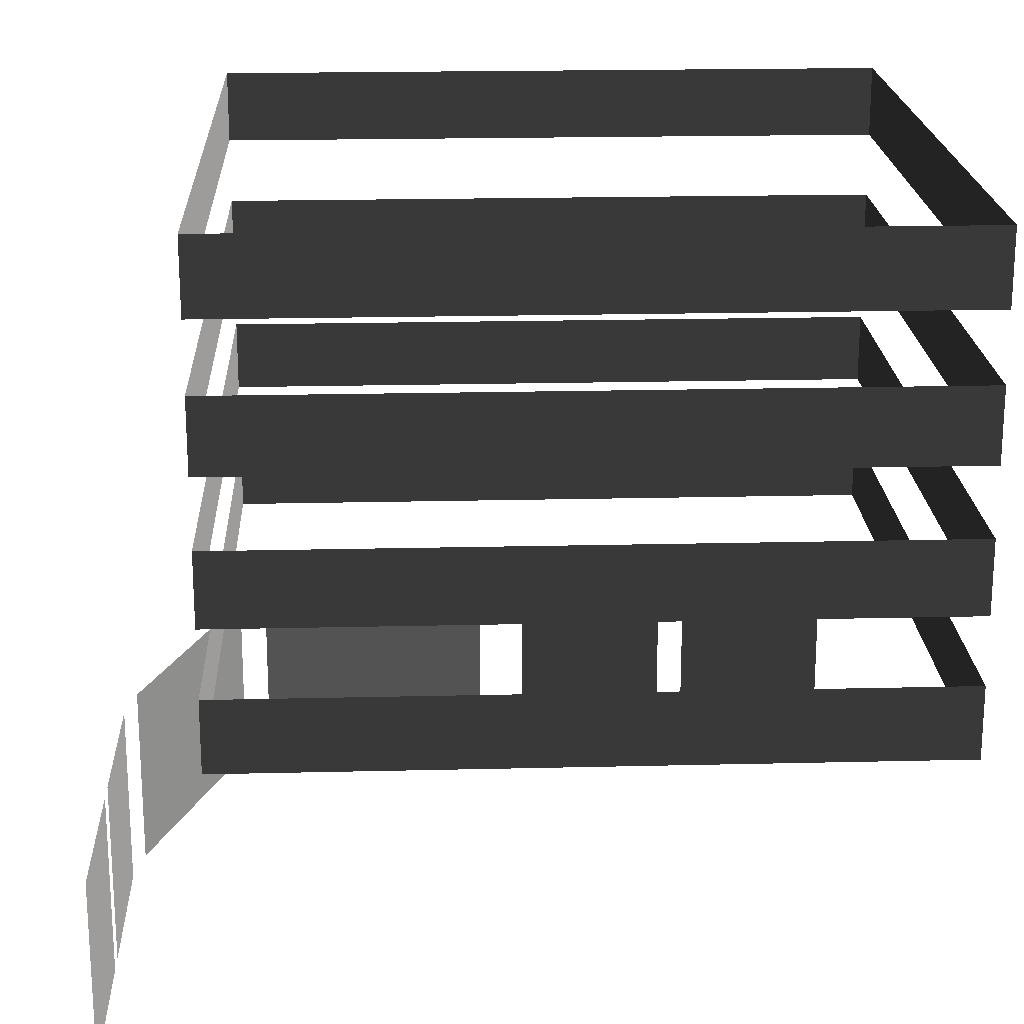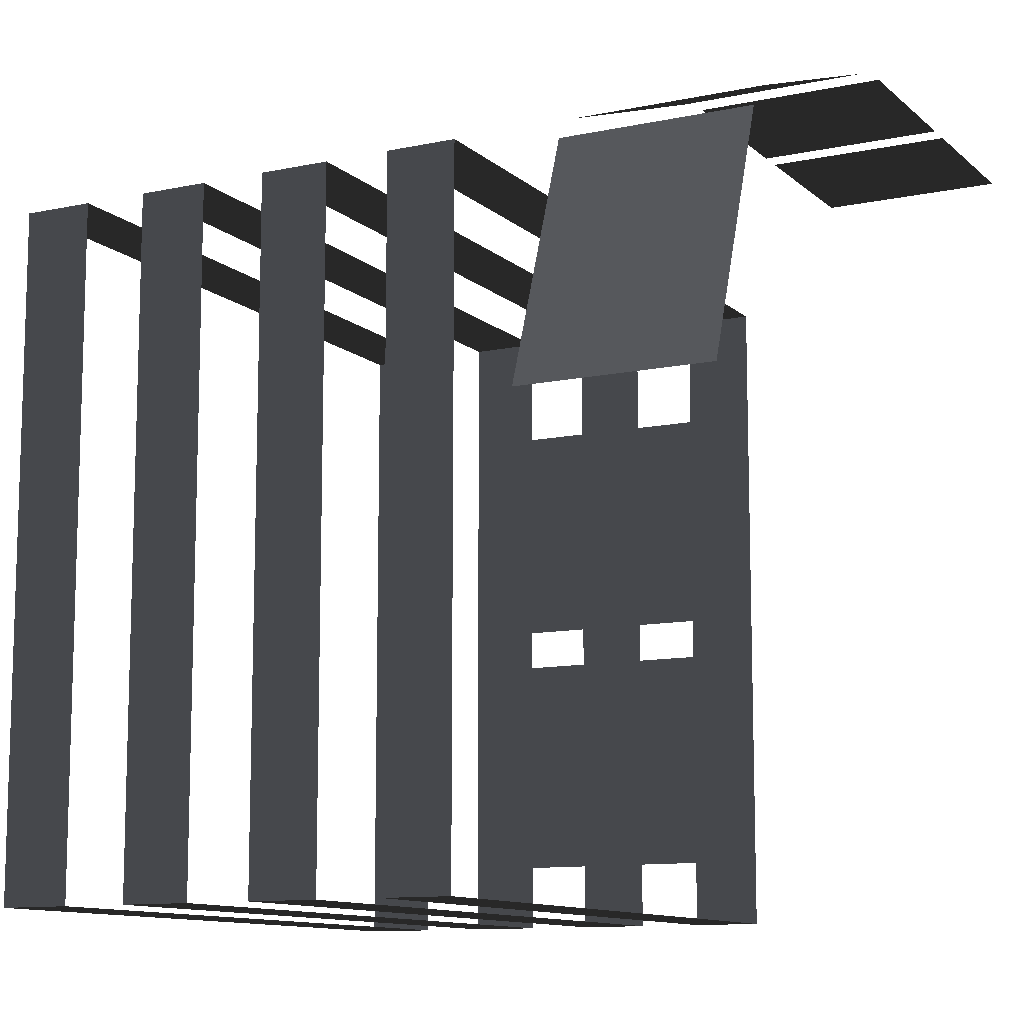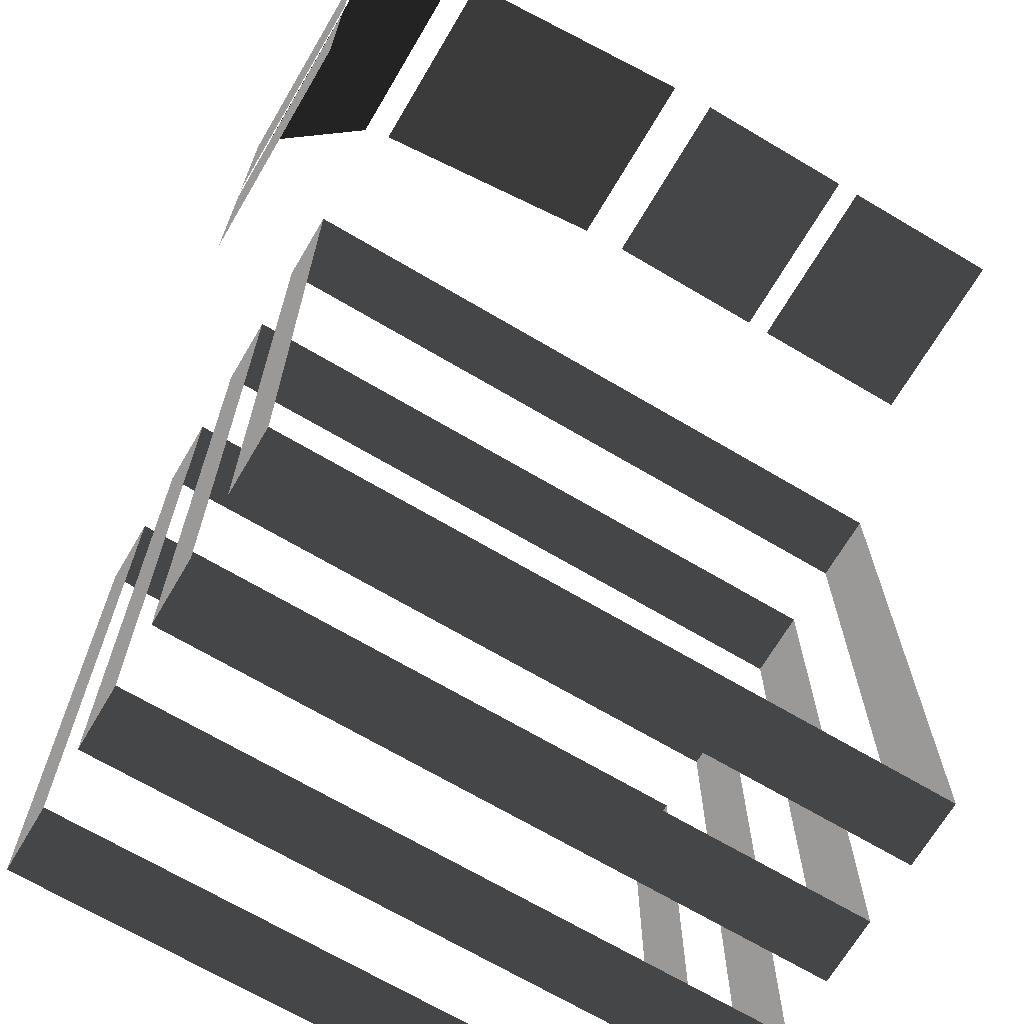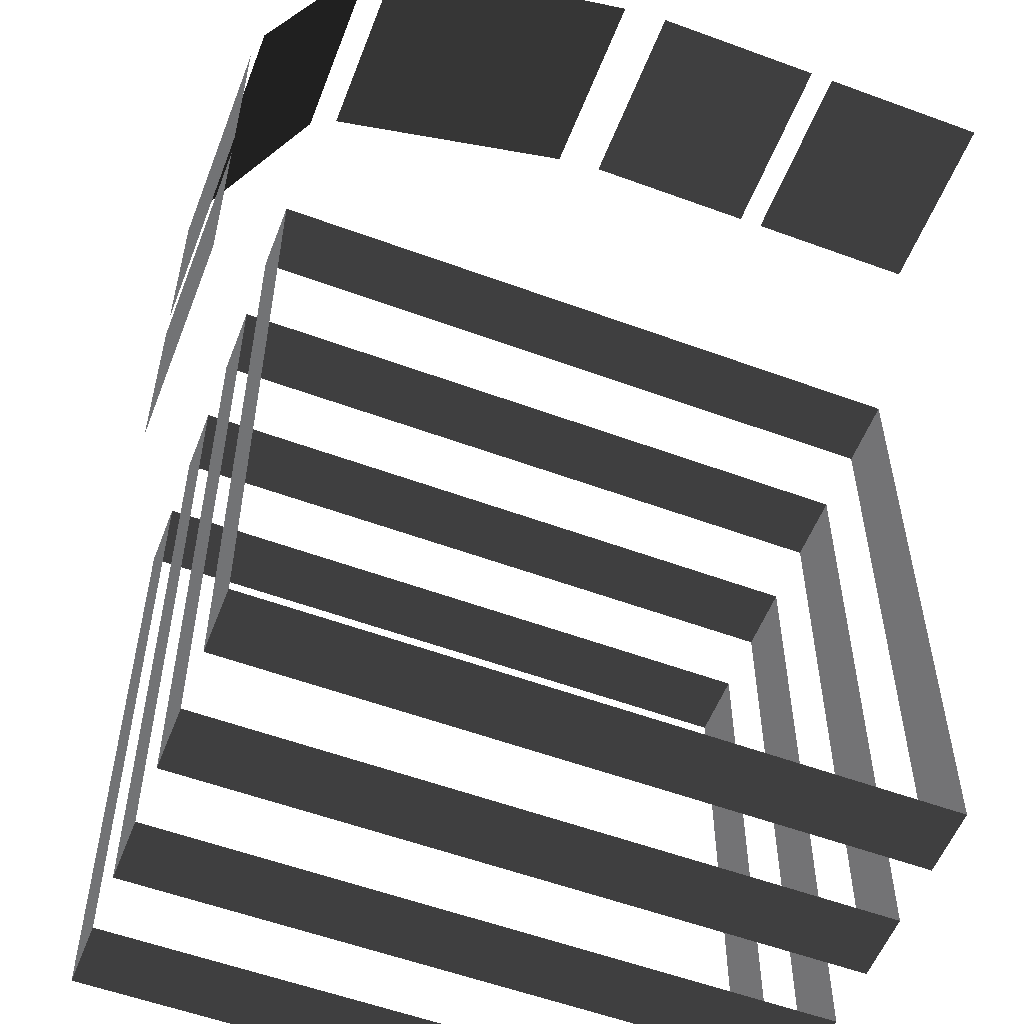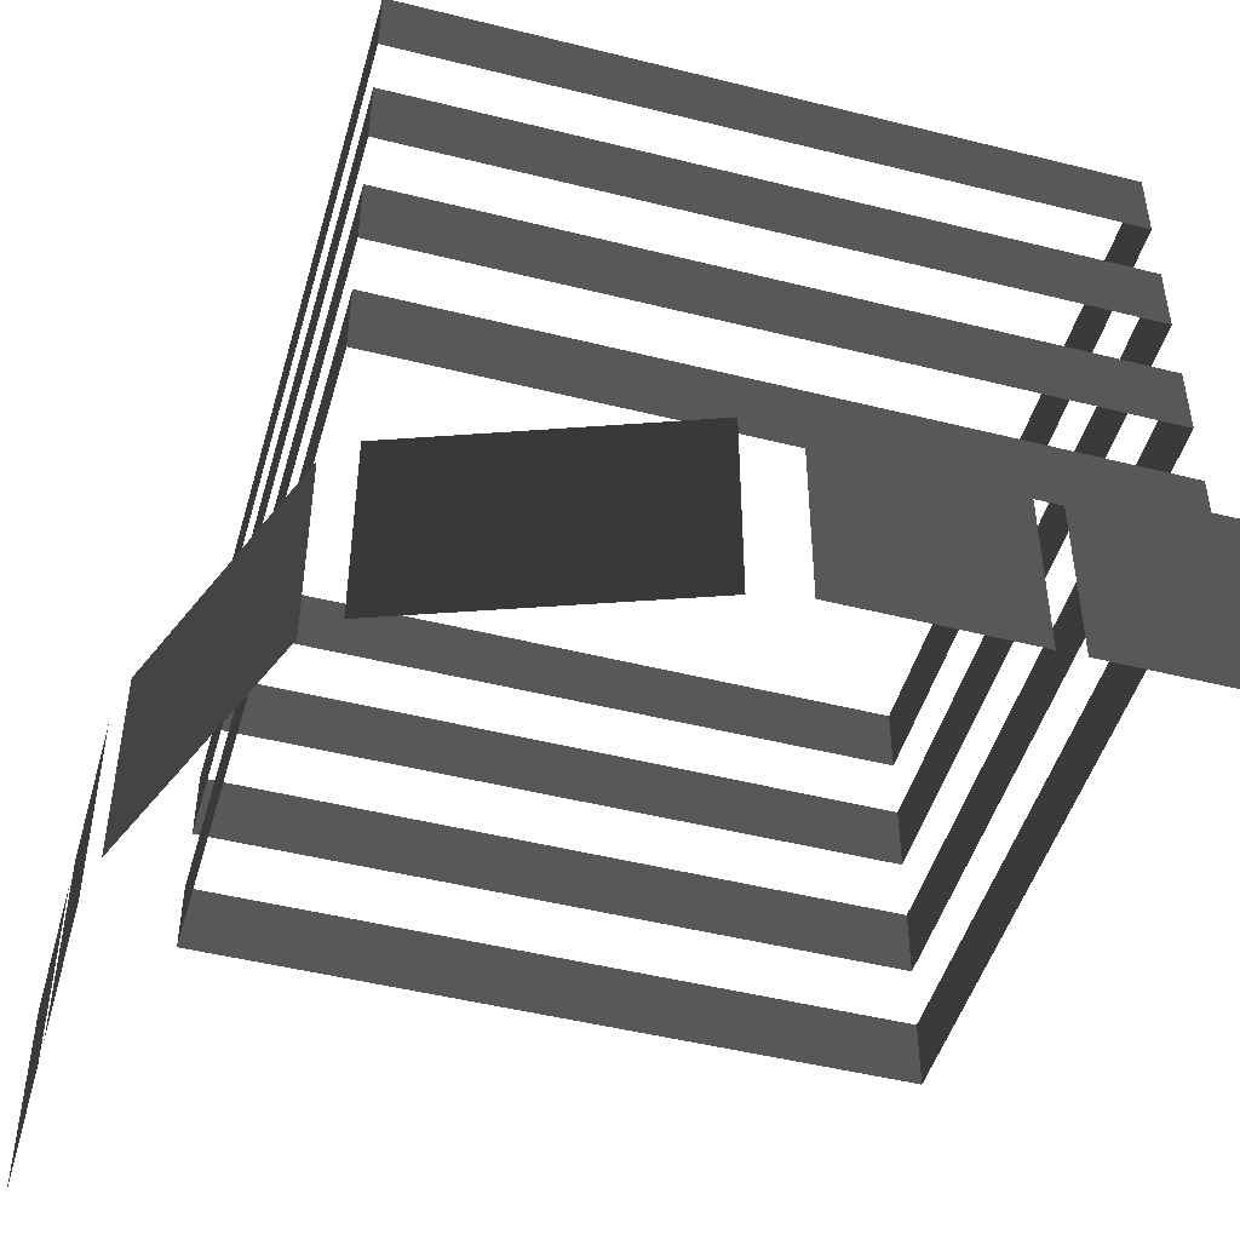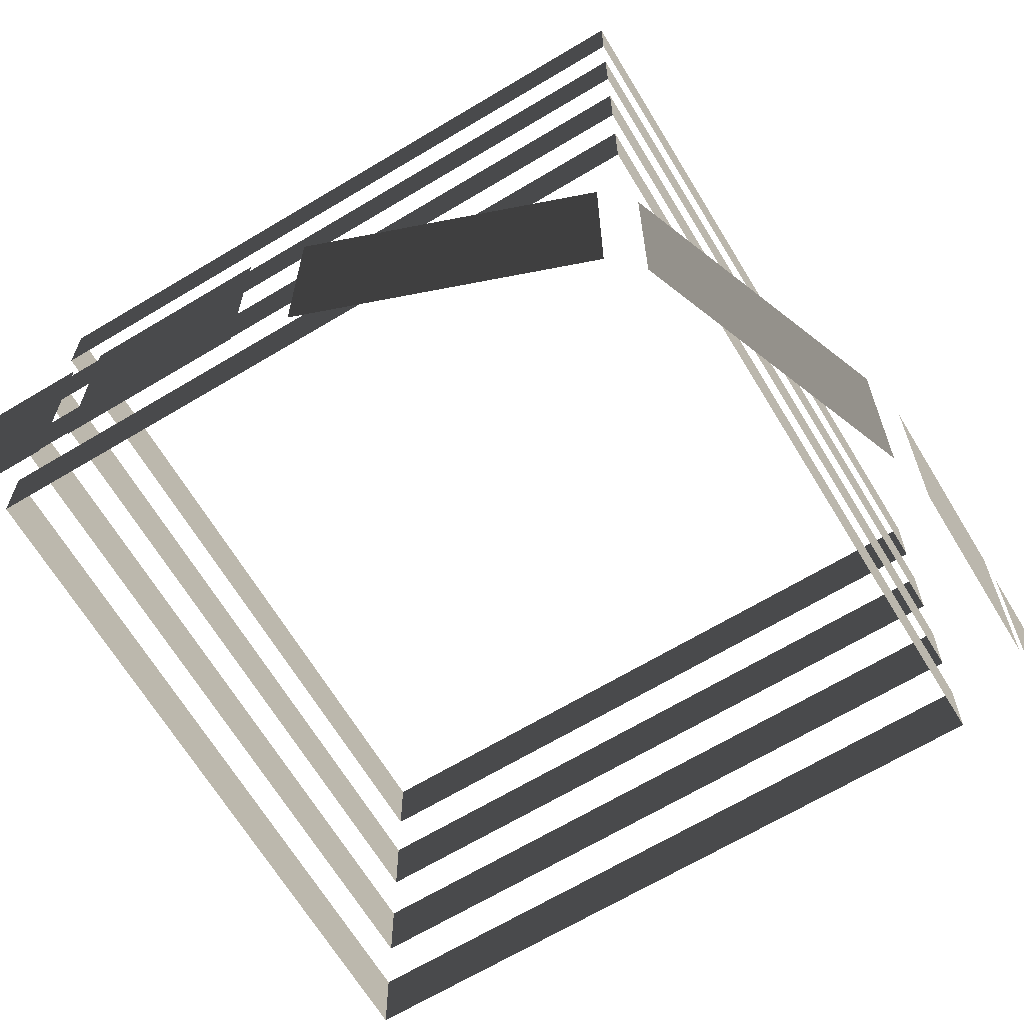
<metadata>
{"format":"obj","ext":"obj","renderer":"f3d","projection":"perspective","resolution":1024,"background":"white","views":[{"elev":20.2,"azim":87.5,"up":"+Y"},{"elev":-11.1,"azim":-62.4,"up":"+Z"},{"elev":-69.1,"azim":-30.6,"up":"+Z"},{"elev":-55.9,"azim":-21.1,"up":"+Z"},{"elev":-47.6,"azim":-15.8,"up":"+Y"},{"elev":-66.3,"azim":-58.9,"up":"+Y"}]}
</metadata>
<code>
v -0.08673 9.691e-06 6.287
v -4.337 9.691e-06 4.698
v -4.337 3.174 4.698
v -0.08673 3.174 6.287
v -4.788 9.691e-06 4.249
v -6.319 9.691e-06 0.05598
v -6.319 3.174 0.05598
v -4.788 3.174 4.249
v 6.853 9.691e-06 6.438
v 3.973 9.691e-06 6.438
v 3.973 3.174 6.438
v 6.853 3.174 6.438
v 0.6927 3.174 6.438
v 3.573 3.174 6.438
v 3.573 9.691e-06 6.438
v 0.6927 9.691e-06 6.438
v -6.465 9.691e-06 -0.8011
v -6.465 9.691e-06 -3.555
v -6.465 3.174 -3.555
v -6.465 3.174 -0.8011
v -6.465 3.174 -6.798
v -6.465 3.174 -4.044
v -6.465 9.691e-06 -4.044
v -6.465 9.691e-06 -6.798
v -4.617 12.06 4.593
v -4.617 13.28 4.593
v 7.097 13.28 4.593
v 7.097 12.06 4.593
v 7.097 12.06 4.593
v 7.097 13.28 4.593
v 7.097 13.28 -7.046
v 7.097 12.06 -7.046
v 7.097 12.06 -7.046
v 7.097 13.28 -7.046
v -4.617 13.28 -7.046
v -4.617 12.06 -7.046
v -4.617 12.06 -7.046
v -4.617 13.28 -7.046
v -4.617 13.28 4.593
v -4.617 12.06 4.593
v -4.617 7.395 4.593
v -4.617 8.611 4.593
v 7.097 8.611 4.593
v 7.097 7.395 4.593
v 7.097 7.395 4.593
v 7.097 8.611 4.593
v 7.097 8.611 -7.046
v 7.097 7.395 -7.046
v 7.097 7.395 -7.046
v 7.097 8.611 -7.046
v -4.617 8.611 -7.046
v -4.617 7.395 -7.046
v -4.617 7.395 -7.046
v -4.617 8.611 -7.046
v -4.617 8.611 4.593
v -4.617 7.395 4.593
v -4.617 9.737 4.593
v -4.617 10.95 4.593
v 7.097 10.95 4.593
v 7.097 9.737 4.593
v 7.097 9.737 4.593
v 7.097 10.95 4.593
v 7.097 10.95 -7.046
v 7.097 9.737 -7.046
v 7.097 9.737 -7.046
v 7.097 10.95 -7.046
v -4.617 10.95 -7.046
v -4.617 9.737 -7.046
v -4.617 9.737 -7.046
v -4.617 10.95 -7.046
v -4.617 10.95 4.593
v -4.617 9.737 4.593
v -4.617 5.07 4.593
v -4.617 6.274 4.593
v 7.097 6.274 4.593
v 7.097 5.07 4.593
v 7.097 5.07 4.593
v 7.097 6.274 4.593
v 7.097 6.274 -7.046
v 7.097 5.07 -7.046
v 7.097 5.07 -7.046
v 7.097 6.274 -7.046
v -4.617 6.274 -7.046
v -4.617 5.07 -7.046
v -4.617 5.07 -7.046
v -4.617 6.274 -7.046
v -4.617 6.274 4.593
v -4.617 5.07 4.593
g TS_LA_Buildng_04_205423_74
f 1 3 2
f 1 4 3
f 5 7 6
f 5 8 7
f 9 11 10
f 9 12 11
f 13 15 14
f 13 16 15
f 17 19 18
f 17 20 19
f 21 23 22
f 21 24 23
f 25 27 26
f 25 28 27
f 29 31 30
f 29 32 31
f 33 35 34
f 33 36 35
f 37 39 38
f 37 40 39
f 41 43 42
f 41 44 43
f 45 47 46
f 45 48 47
f 49 51 50
f 49 52 51
f 53 55 54
f 53 56 55
f 57 59 58
f 57 60 59
f 61 63 62
f 61 64 63
f 65 67 66
f 65 68 67
f 69 71 70
f 69 72 71
f 73 75 74
f 73 76 75
f 77 79 78
f 77 80 79
f 81 83 82
f 81 84 83
f 85 87 86
f 85 88 87

</code>
